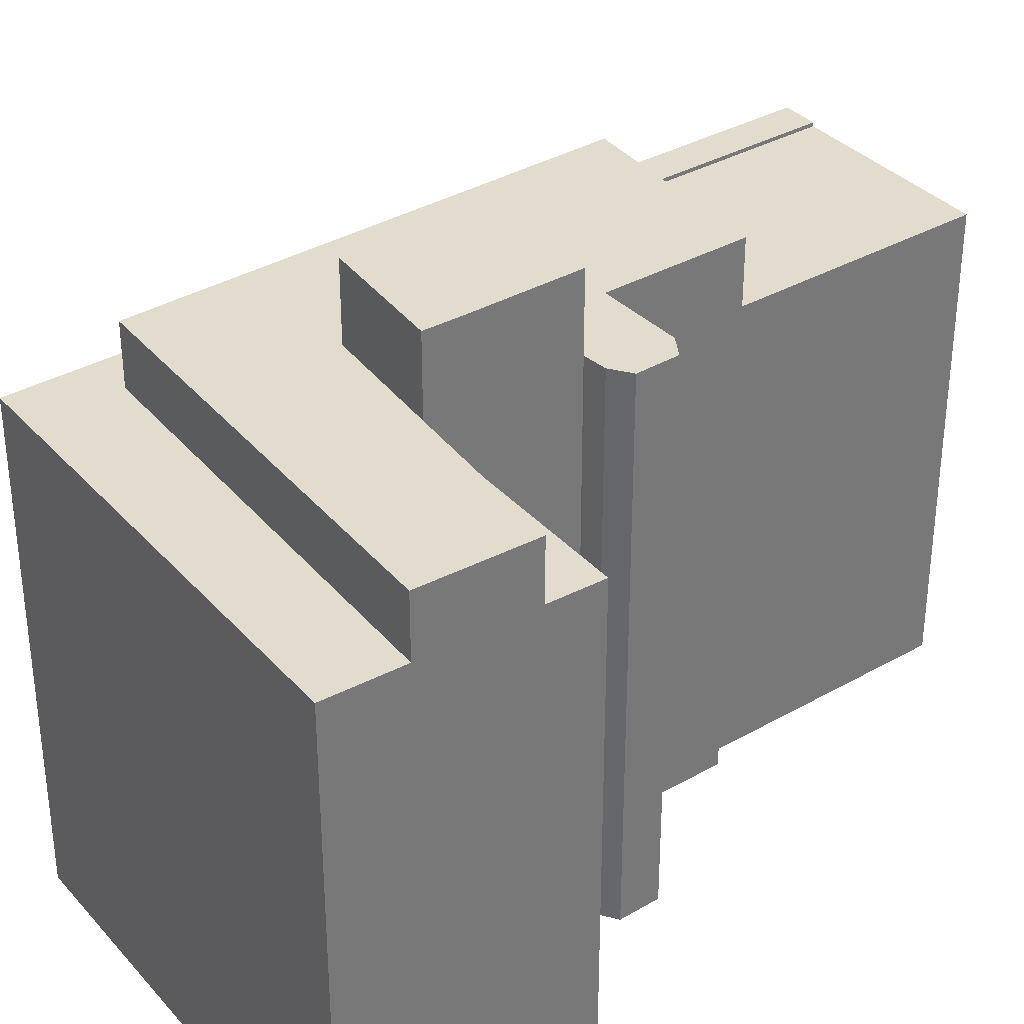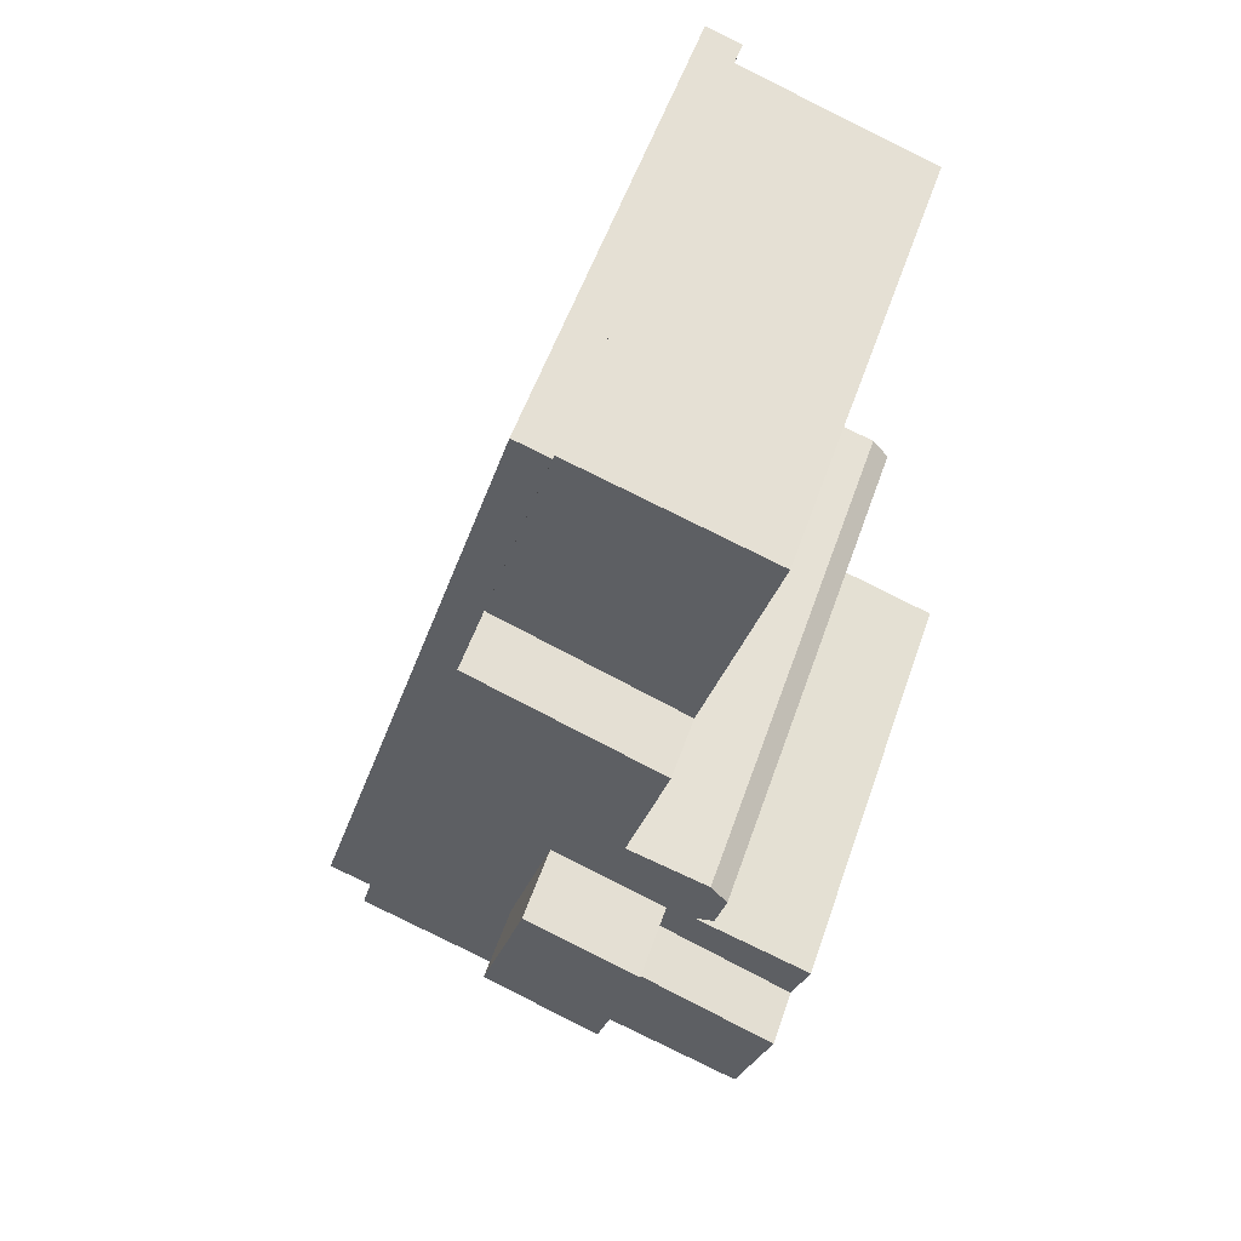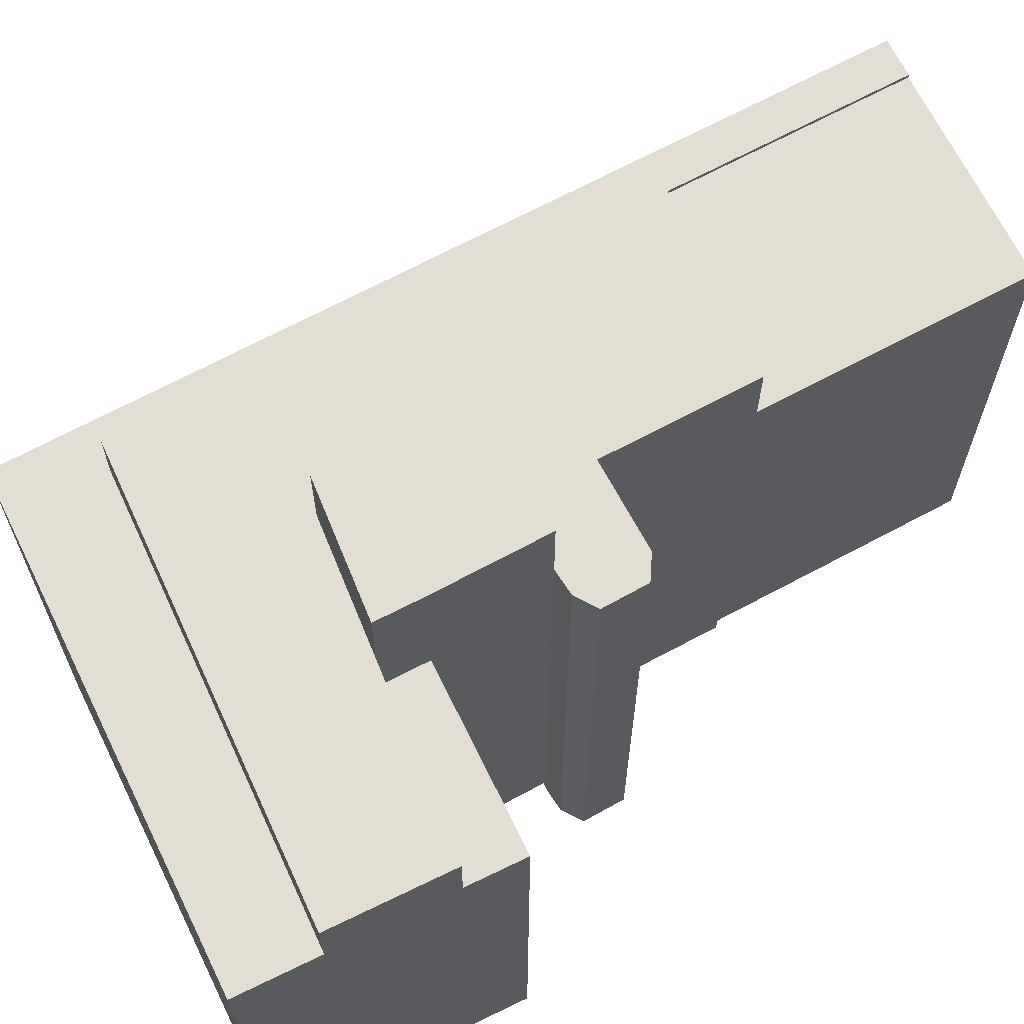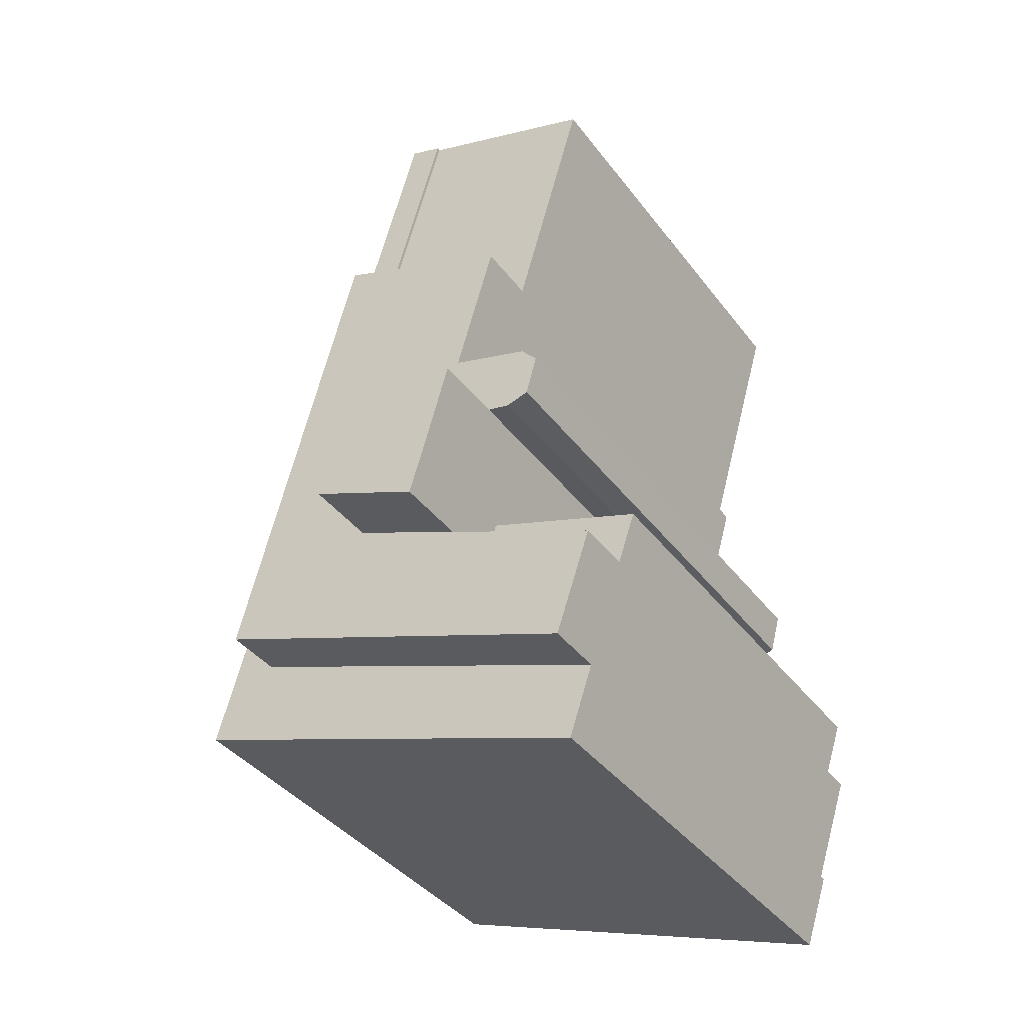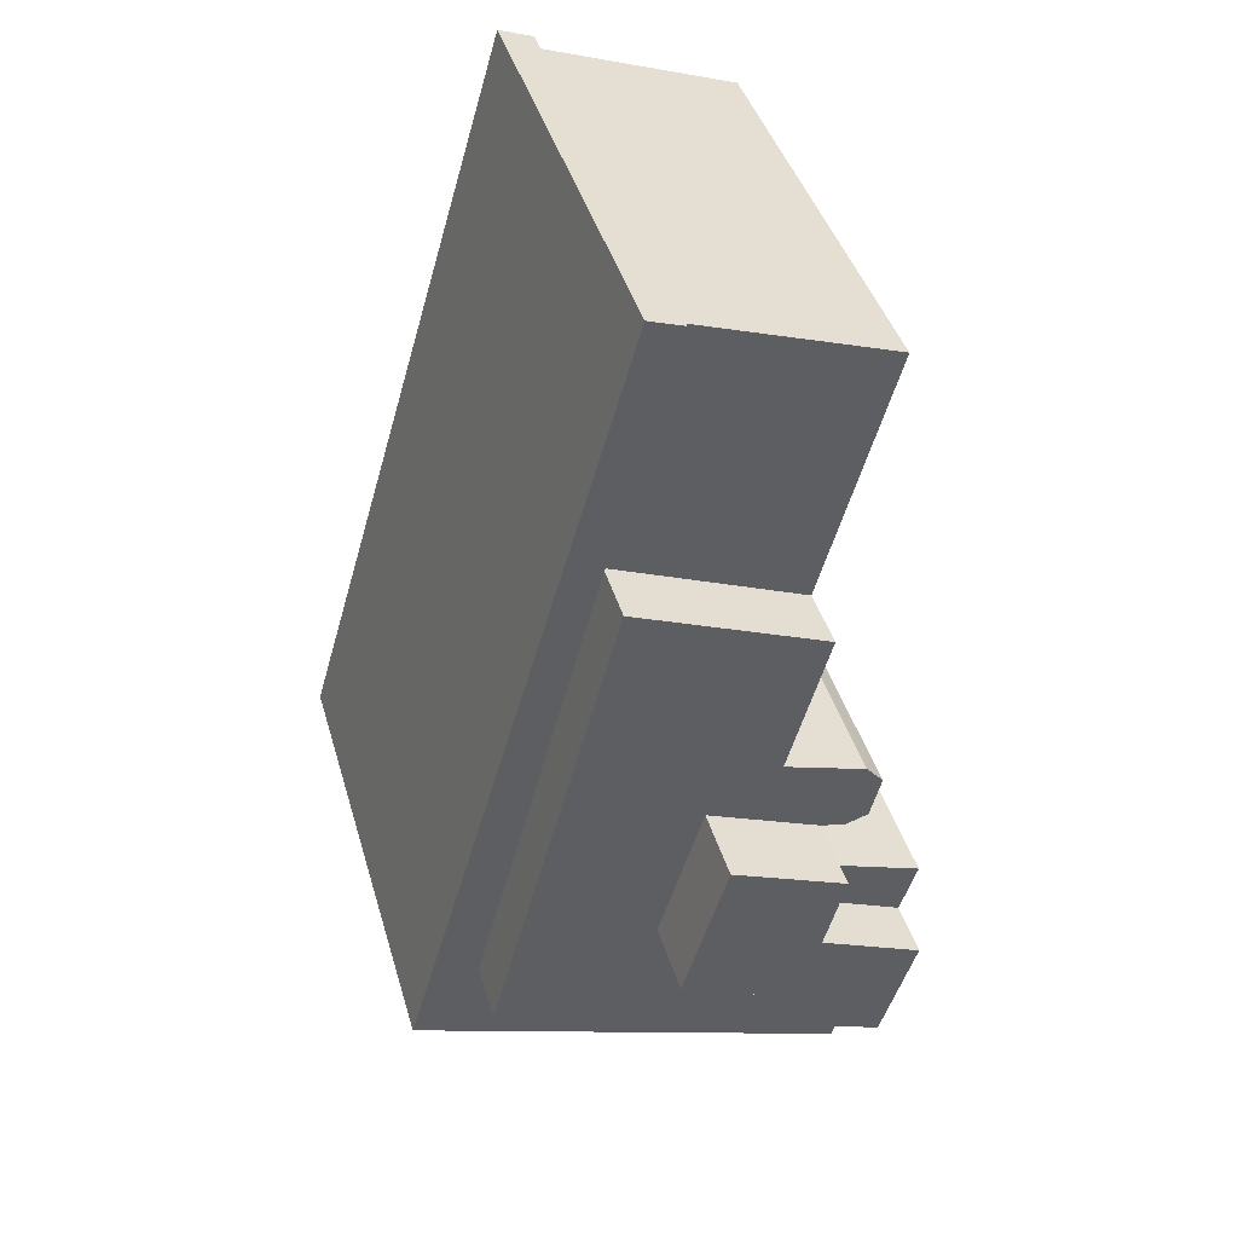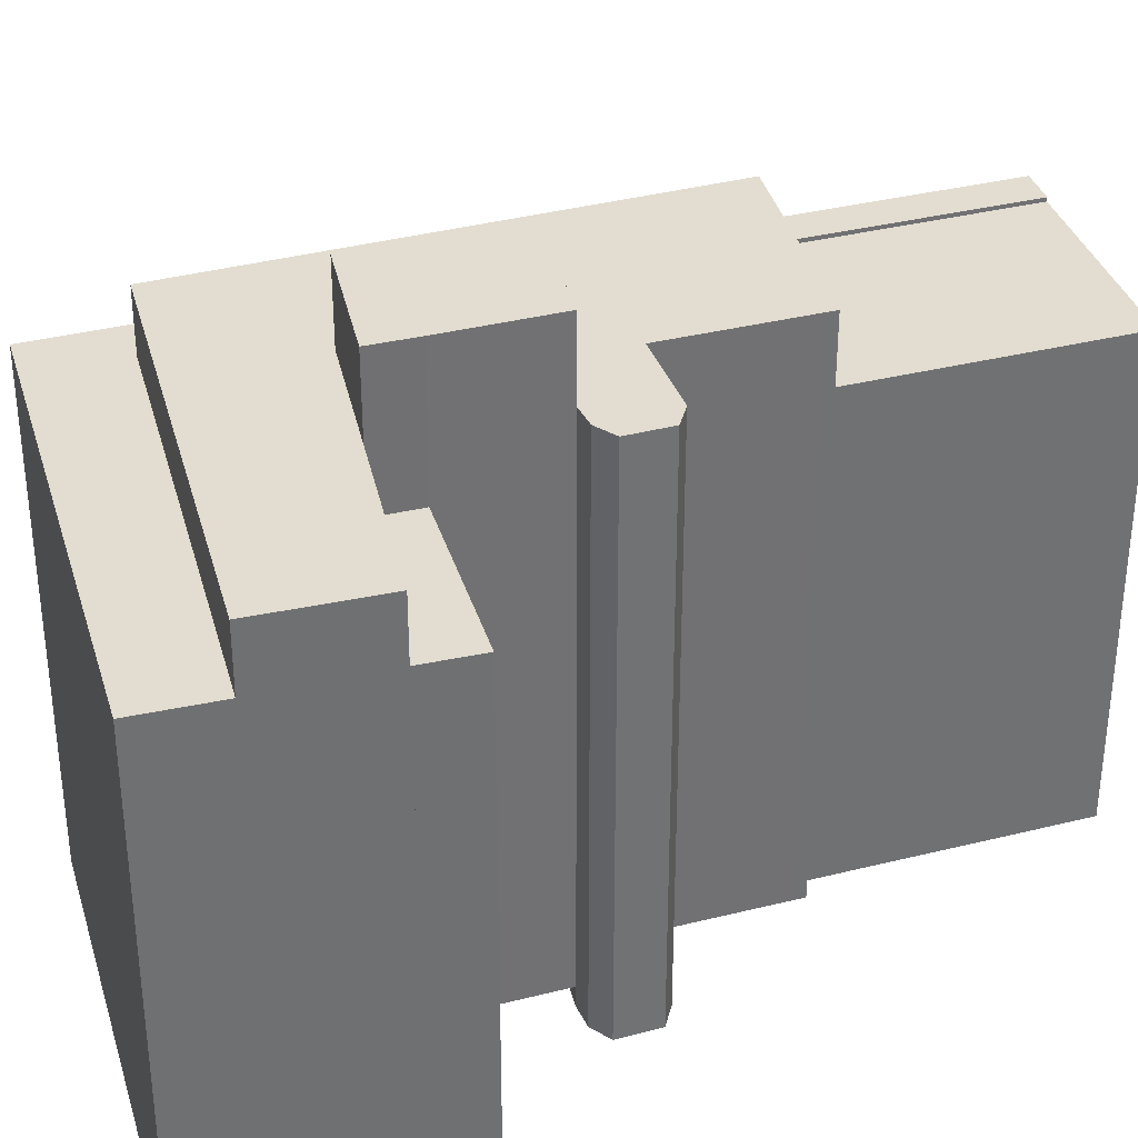
<metadata>
{"format":"obj","ext":"obj","renderer":"f3d","projection":"perspective","resolution":1024,"background":"white","views":[{"elev":34.7,"azim":-143.7,"up":"+Y"},{"elev":54.5,"azim":-161.2,"up":"+Z"},{"elev":67.3,"azim":-134.7,"up":"+Y"},{"elev":-38.7,"azim":-147.2,"up":"+Z"},{"elev":41.0,"azim":164.4,"up":"+Z"},{"elev":35.3,"azim":-124.7,"up":"+Y"}]}
</metadata>
<code>
v  8.768 -2.293e-15 37.45
v  14.51 -1.442e-15 23.55
v  10.31 -2.325e-15 37.96
v  11.8 -1.656e-15 27.04
v  17.4 -3.878e-16 6.333
v  15.5 -1.234e-15 20.16
v  17.09 -9.013e-16 14.72
v  20.41 -2.033e-16 3.32
v  0 0 0
v  12.46 -3.925e-17 0.641
v  10.85 -5.962e-18 0.09737
v  1.083 1.958e-16 -3.197
v  11.8 1.09 27.04
v  0.2381 1.09 34.62
v  3.421 1.09 23.77
v  0.4856 1.09 34.71
v  8.768 1.09 37.45
v  3.452 1.23 13.81
v  10.33 1.23 9.6
v  8.416 1.23 15.77
v  4.072 1.23 11.66
v  4.738 1.23 9.349
v  5.307 1.23 7.517
v  5.307 1.77 7.517
v  -1.739 1.77 5.134
v  -1.579 1.77 4.662
v  -2.355 1.77 6.952
v  1.858 1.77 8.377
v  4.738 1.77 9.349
v  5.227 0.3 17.61
v  1.646 0.3 16.55
v  8.416 0.3 15.77
v  3.452 0.3 13.81
v  0.9137 0.3 15.73
v  1.413 0.3 13.91
v  2.409 0.3 13.59
v  11.8 0.3 27.04
v  3.421 0.3 23.77
v  17.4 0.3 6.333
v  3.553 0.3 23.32
v  10.33 0.3 9.6
v  -1.579 0.3 4.662
v  -0.1402 0.3 0.414
v  6.393e-06 0.3 -9.48e-06
v  8.768 21.85 37.45
v  10.31 21.85 37.96
v  14.51 21.85 23.55
v  15.5 21.85 20.16
v  17.09 21.85 14.72
v  20.41 21.85 3.319
v  12.46 21.85 0.6403
v  10.85 21.85 0.09668
v  1.083 21.85 -3.198
v  0.0004656 21.85 -0.0006902
v  17.4 21.85 6.332
v  11.8 21.85 27.04
v  3.422 21.68 23.77
v  11.8 21.68 27.04
v  0.2386 21.68 34.62
v  0.486 21.68 34.71
v  8.768 21.68 37.45
v  4.073 27.86 11.66
v  4.739 27.86 9.348
v  3.452 27.86 13.81
v  8.416 27.86 15.77
v  10.33 27.86 9.599
v  5.308 27.86 7.516
v  -1.578 21.93 4.662
v  5.308 21.93 7.516
v  -1.738 21.93 5.134
v  -2.355 21.93 6.952
v  1.858 21.93 8.376
v  4.739 21.93 9.349
v  2.409 24.52 13.59
v  3.452 24.52 13.81
v  1.413 24.52 13.91
v  0.9142 24.52 15.73
v  1.646 24.52 16.55
v  5.228 24.52 17.61
v  3.553 24.52 23.32
v  3.422 24.52 23.77
v  11.8 24.52 27.04
v  17.4 24.52 6.332
v  0.0005225 24.52 -0.0007745
v  -0.1397 24.52 0.4133
v  -1.578 24.52 4.662
v  10.33 24.52 9.6
v  8.416 24.52 15.77
g defaultobject
f 1 2 3
f 2 1 4
f 2 4 5
f 2 5 6
f 6 5 7
f 7 5 8
f 8 5 9
f 8 9 10
f 10 9 11
f 11 9 12
f 13 14 15
f 14 13 16
f 16 13 17
f 18 19 20
f 19 18 21
f 19 21 22
f 19 22 23
f 24 25 26
f 25 24 27
f 27 24 28
f 28 24 29
f 30 31 32
f 33 32 31
f 34 33 31
f 35 33 34
f 36 33 35
f 37 38 39
f 40 39 38
f 32 39 40
f 30 32 40
f 41 39 32
f 42 39 41
f 43 39 42
f 44 39 43
f 3 45 1
f 45 3 46
f 2 46 3
f 46 2 47
f 6 47 2
f 47 6 48
f 7 48 6
f 48 7 49
f 8 49 7
f 49 8 50
f 51 8 10
f 8 51 50
f 52 10 11
f 10 52 51
f 53 11 12
f 11 53 52
f 54 12 9
f 12 54 53
f 5 54 9
f 54 5 55
f 56 5 4
f 5 56 55
f 45 4 1
f 4 45 56
f 57 13 15
f 13 57 58
f 59 15 14
f 15 59 57
f 16 59 14
f 59 16 60
f 17 60 16
f 60 17 61
f 13 61 17
f 61 13 58
f 62 22 21
f 22 62 63
f 64 21 18
f 21 64 62
f 20 64 18
f 64 20 65
f 19 65 20
f 65 19 66
f 67 19 23
f 19 67 66
f 63 23 22
f 23 63 67
f 68 24 26
f 24 68 69
f 70 26 25
f 26 70 68
f 71 25 27
f 25 71 70
f 28 71 27
f 71 28 72
f 29 72 28
f 72 29 73
f 24 73 29
f 73 24 69
f 74 33 36
f 33 74 75
f 76 36 35
f 36 76 74
f 77 35 34
f 35 77 76
f 78 34 31
f 34 78 77
f 30 78 31
f 78 30 79
f 80 30 40
f 30 80 79
f 81 40 38
f 40 81 80
f 37 81 38
f 81 37 82
f 39 82 37
f 82 39 83
f 84 39 44
f 39 84 83
f 85 44 43
f 44 85 84
f 86 43 42
f 43 86 85
f 41 86 42
f 86 41 87
f 88 41 32
f 41 88 87
f 75 32 33
f 32 75 88
f 57 61 58
f 61 57 60
f 60 57 59
f 63 66 67
f 66 63 65
f 65 63 62
f 65 62 64
f 69 72 73
f 72 69 68
f 72 68 70
f 72 70 71
f 77 74 76
f 74 77 75
f 75 77 88
f 88 77 78
f 88 78 79
f 85 83 84
f 83 85 86
f 83 86 87
f 83 87 88
f 83 88 82
f 82 88 79
f 82 79 80
f 82 80 81
f 46 56 45
f 56 46 47
f 56 47 55
f 55 47 48
f 55 48 49
f 55 49 50
f 55 50 53
f 53 50 51
f 53 51 52
f 53 54 55

</code>
